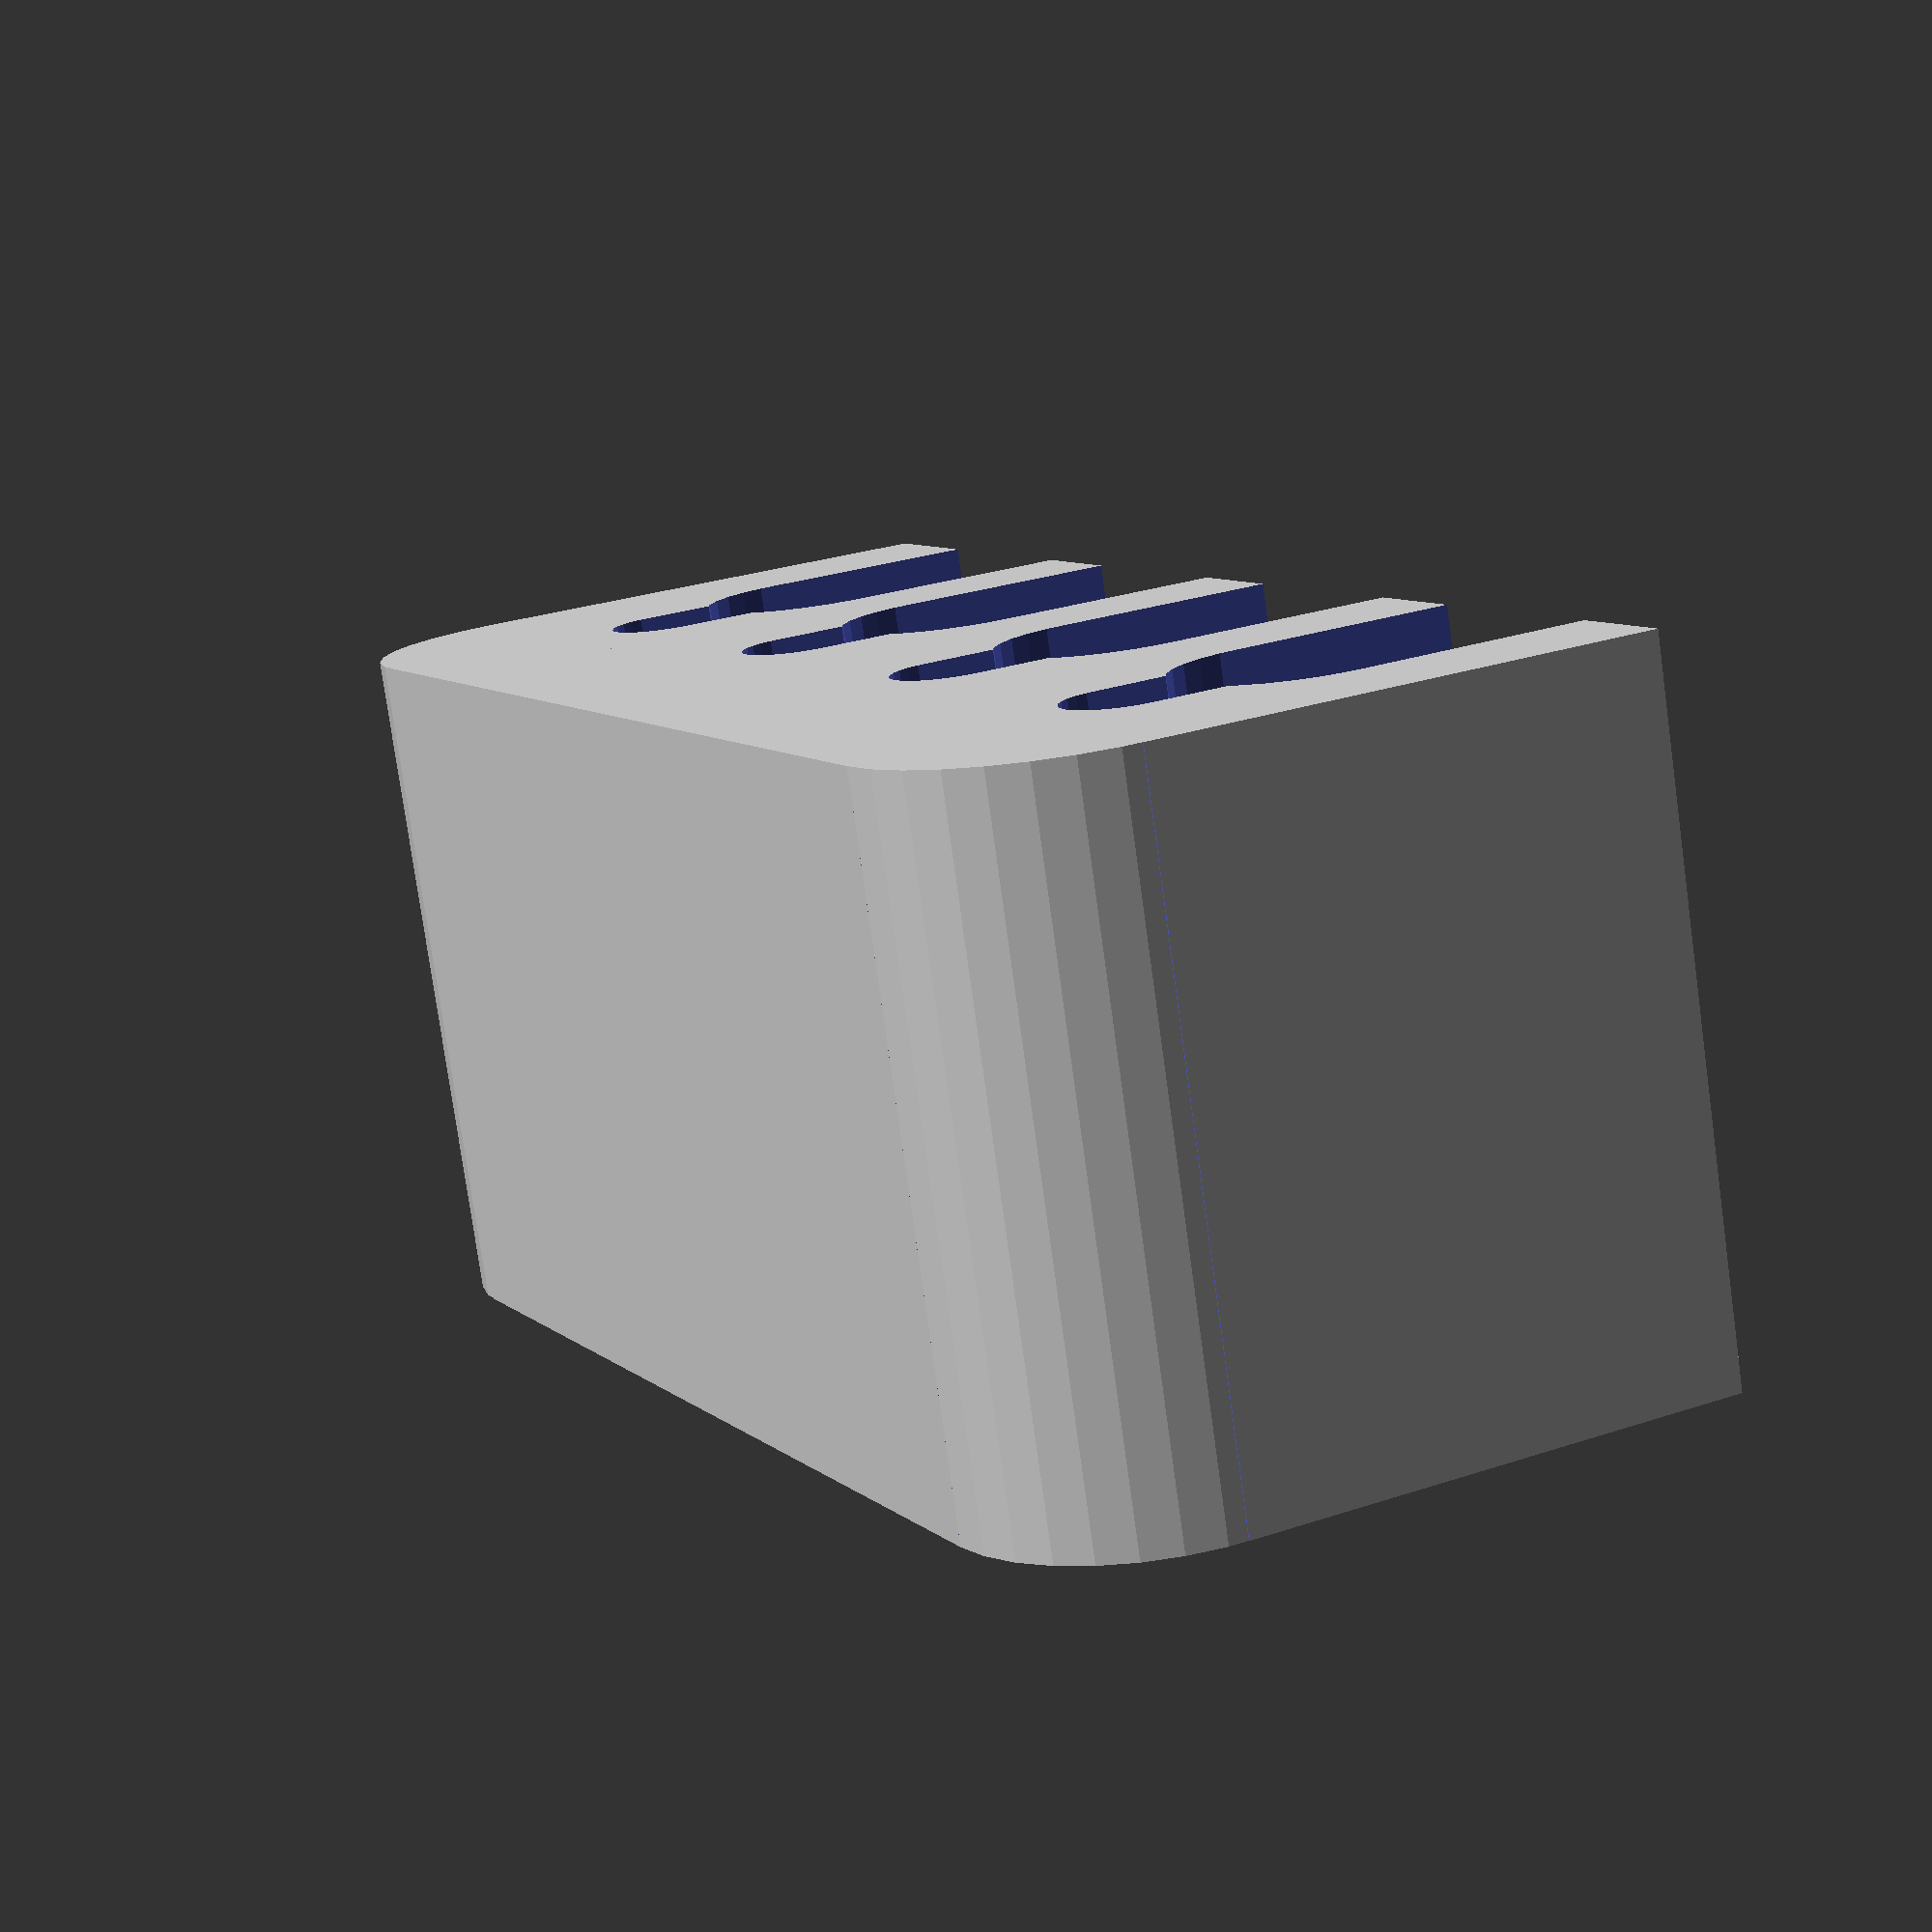
<openscad>
$fn = 30;

// From: http://forum.openscad.org/rounded-corners-td3843.html
module fillet(r, h) {
  translate([r / 2, r / 2, 0])
  difference() {
    cube([r + 0.01, r + 0.01, h], center = true);
    translate([r/2, r/2, 0])
    cylinder(r = r, h = h + 1, center = true);
  }
}

// The outermost shape
module bracket() {
  difference() {
    cube([15, 33, 15]);

    union() {
      translate([0, 0, 8])
        fillet(4, 17);
      translate([0, 33, 8])
      rotate([0, 0, -90])
        fillet(4, 17);
    }
  }
}

// A single channel in the bracket for one brake line
module brakeline() {
  translate([5, 2.5, 0])
  union() {
    translate([-(1.25 + 2.5), 0, 0])
      cylinder(r = 1.25, h = 15);

    translate([(-2.5 - 1.25), (-2.5/2), 0])
      cube([2.5, 2.5, 15]);

    cylinder(r = 2.5, h = 15);

    translate([0, -2.5, 0])
      cube([6, 5, 15]);
  }
}

// The four channels in the bracket
module channels() {
  for (i = [0:3]) {
    offset = i * (2.5 + 5) + 2.5;
    translate([0, offset, 0])
      brakeline();
  }
}

difference() {
  bracket();
  translate([5, 0, -0.1]) scale([1, 1, 1.1])
    channels();
}

</openscad>
<views>
elev=258.1 azim=153.8 roll=172.1 proj=p view=wireframe
</views>
